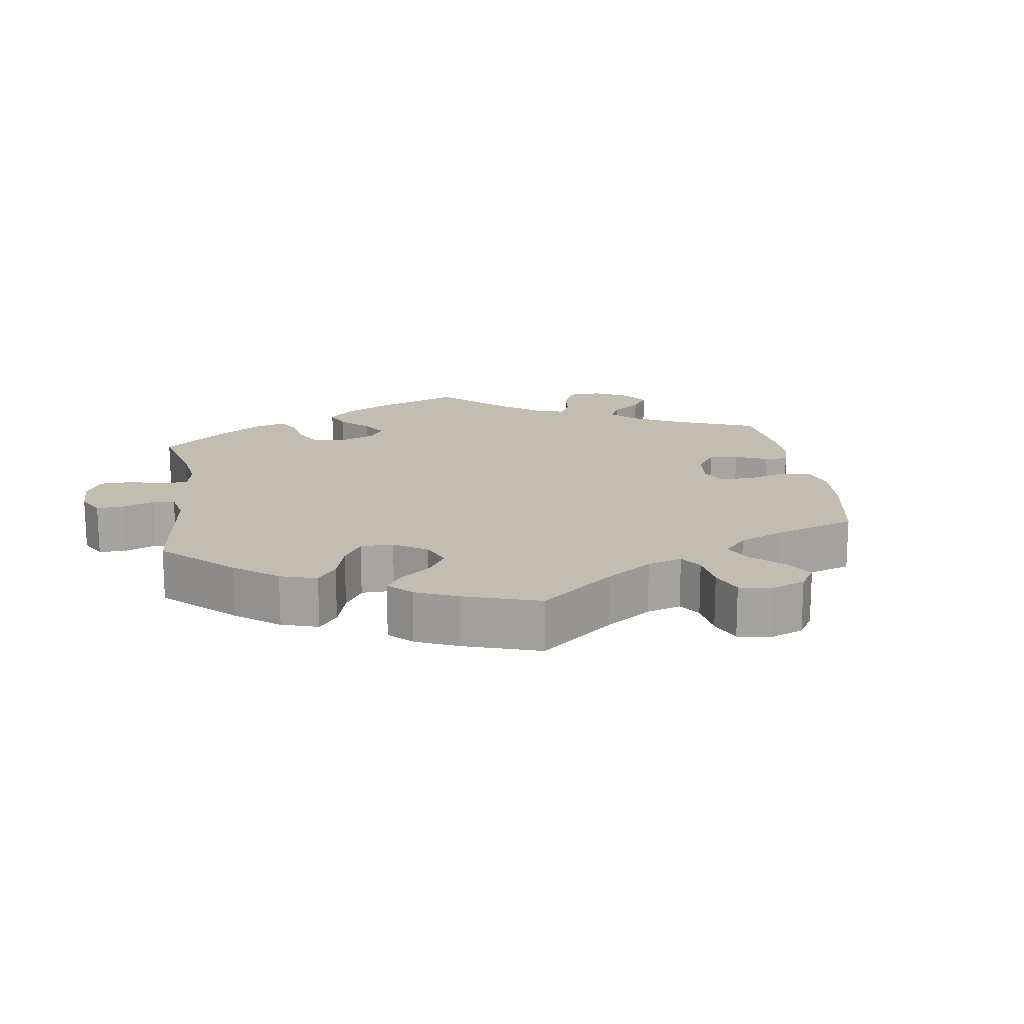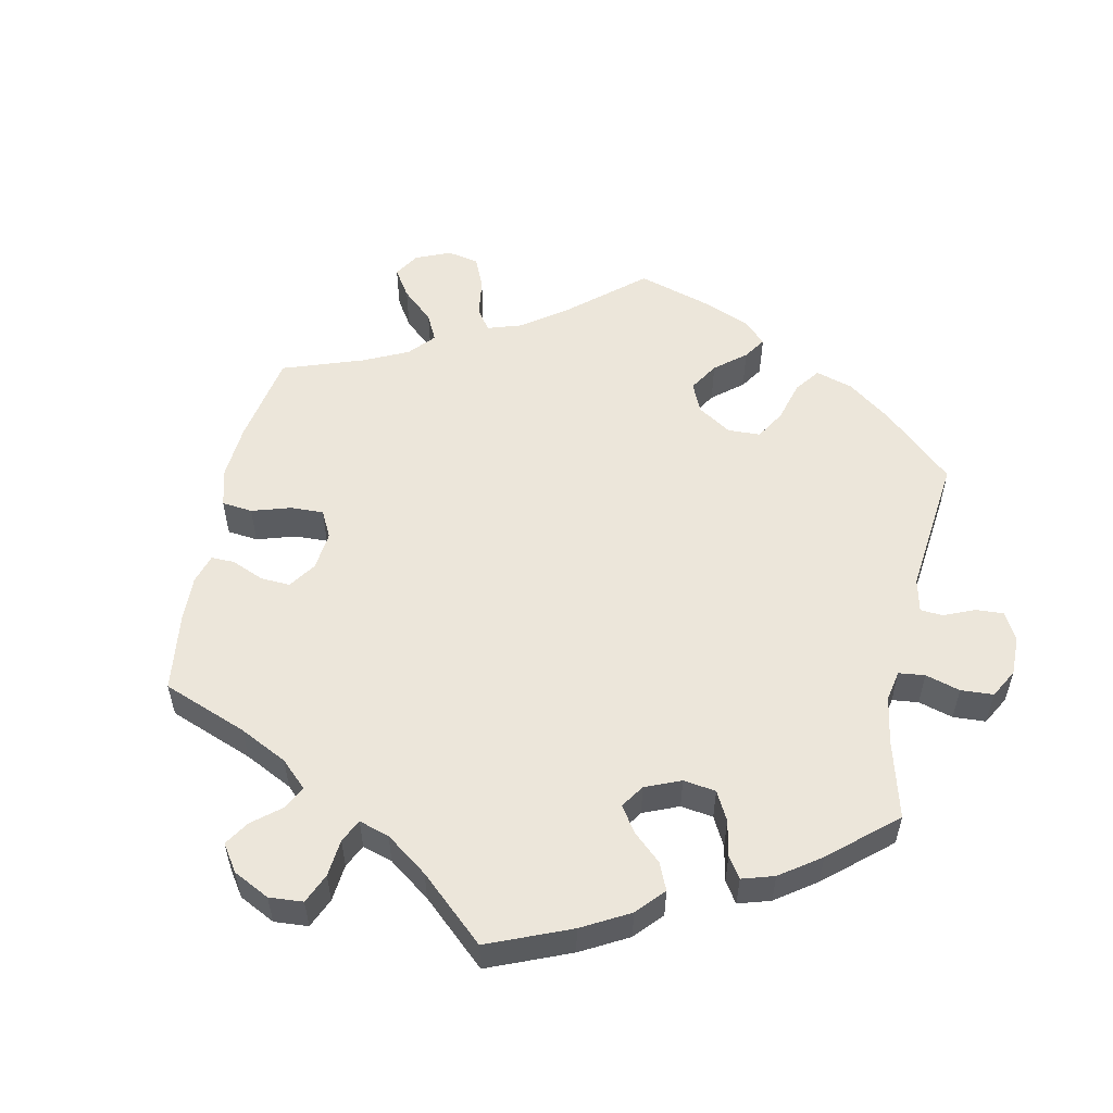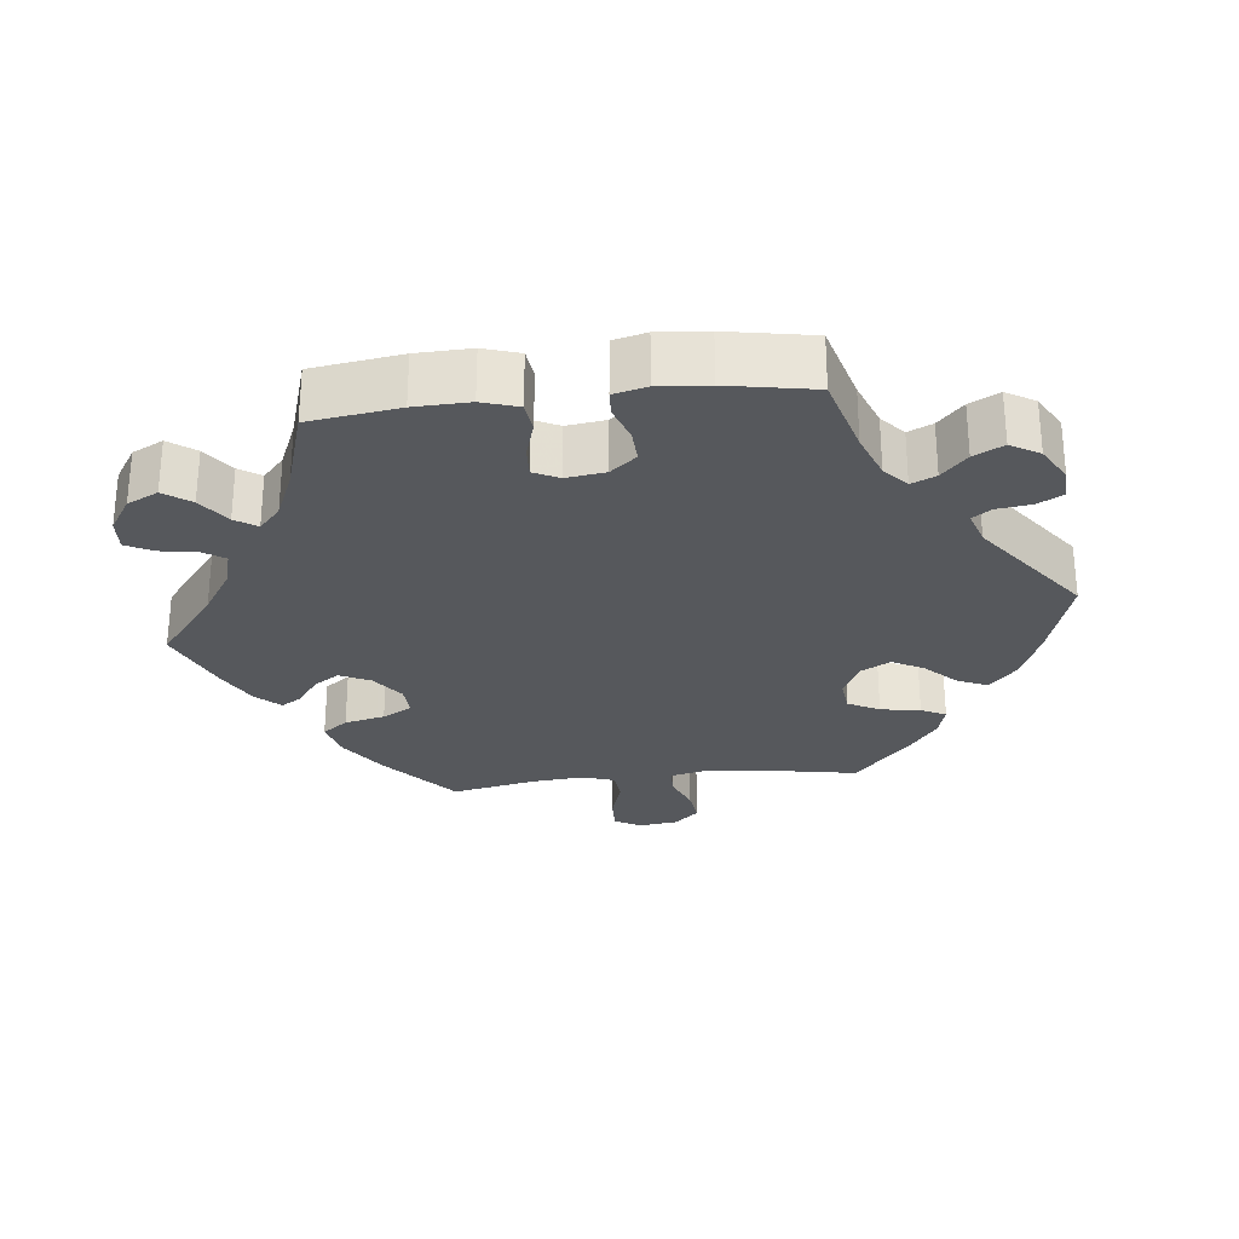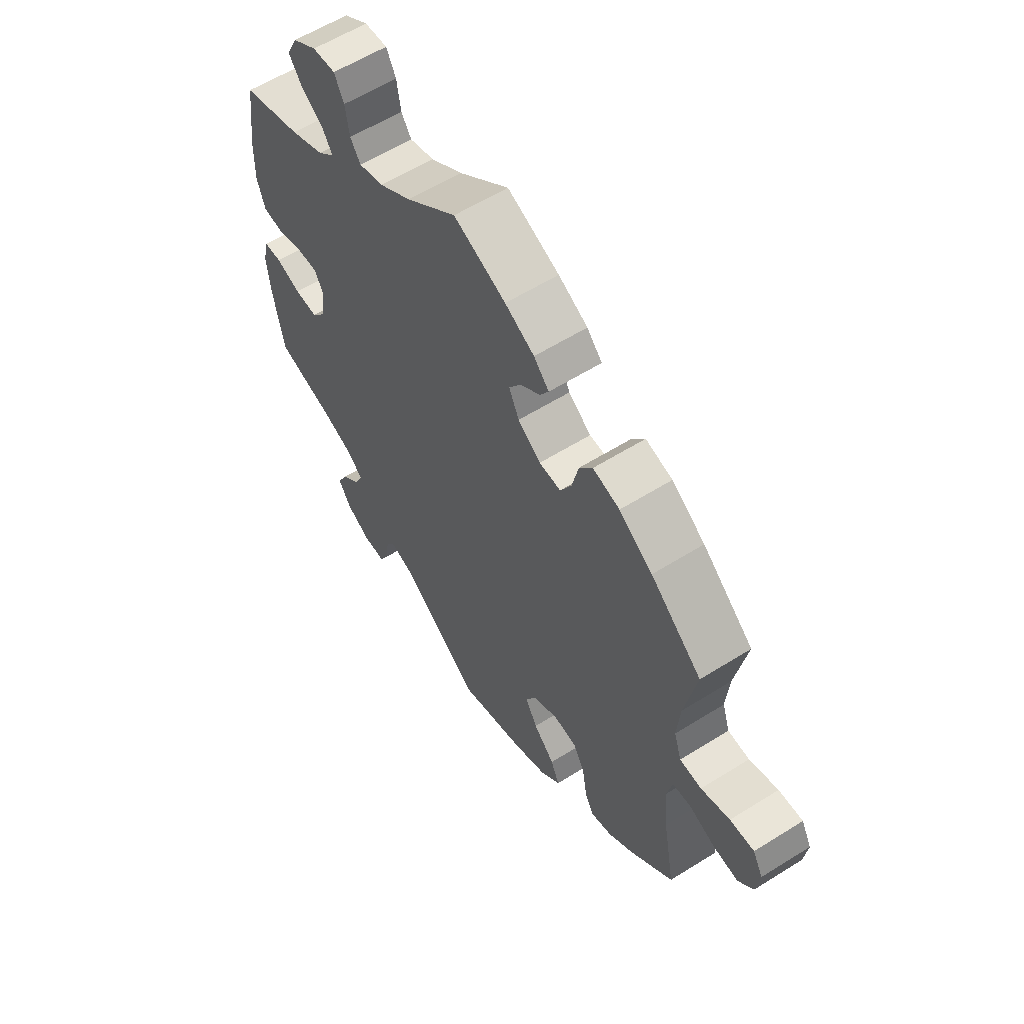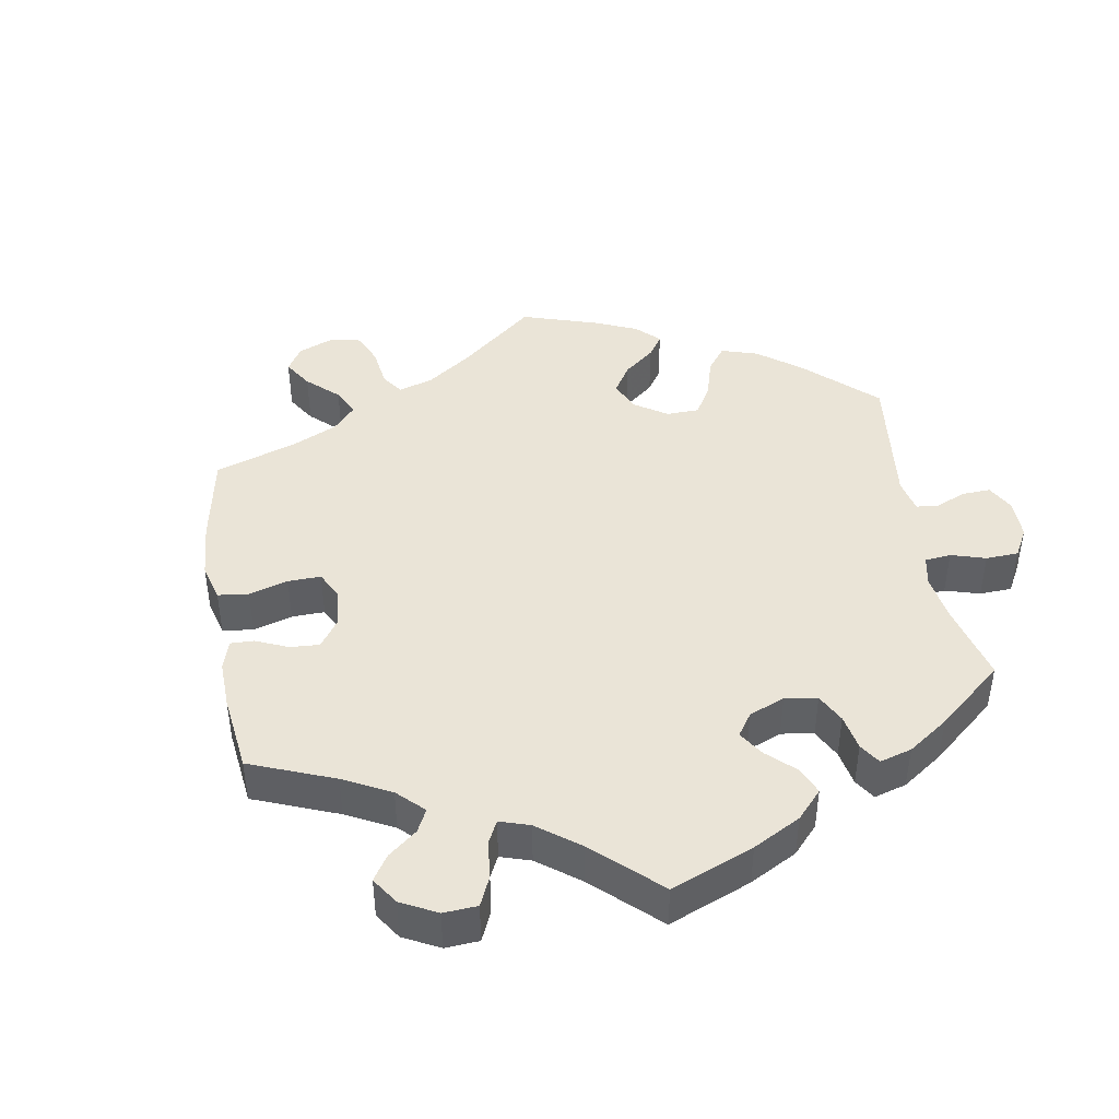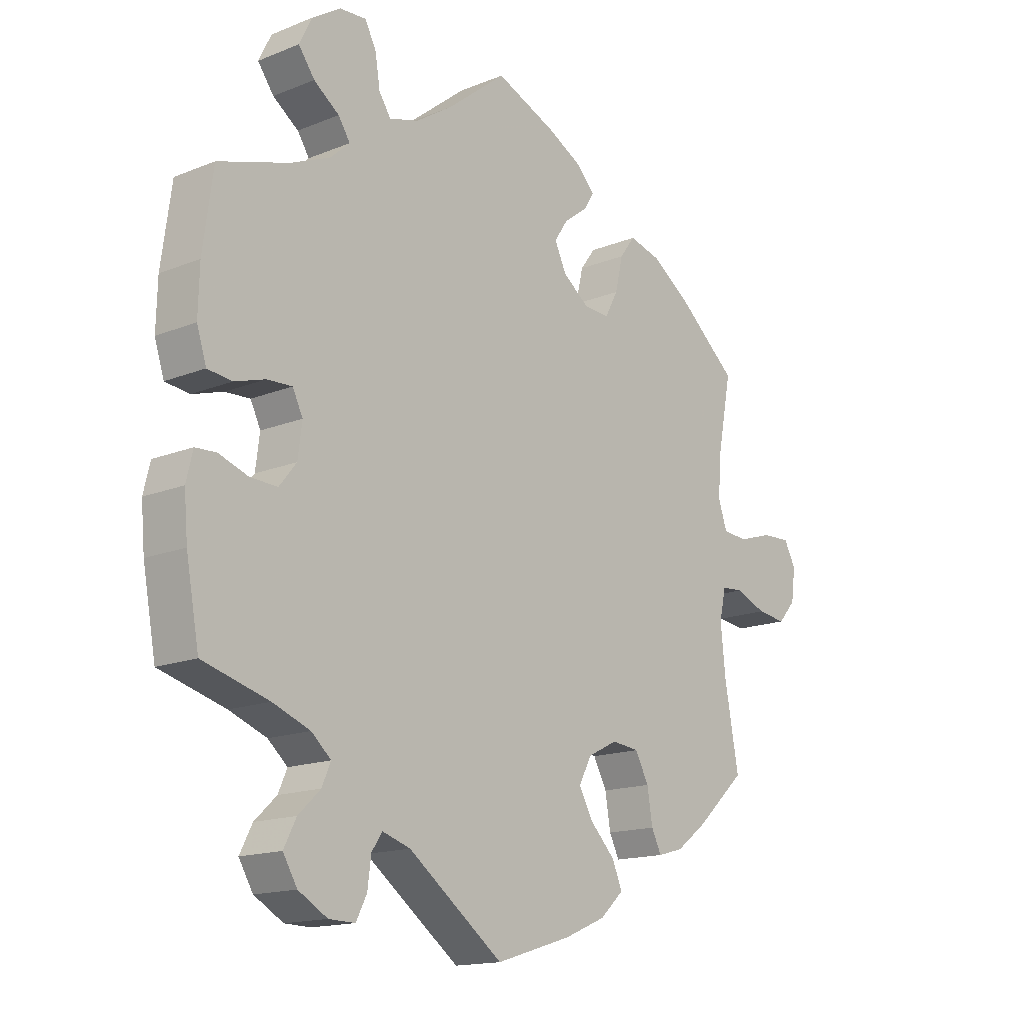
<metadata>
{"format":"obj","ext":"obj","renderer":"f3d","projection":"perspective","resolution":1024,"background":"white","views":[{"elev":16.7,"azim":-128.2,"up":"+Y"},{"elev":54.5,"azim":71.6,"up":"+Y"},{"elev":-27.9,"azim":96.5,"up":"+Y"},{"elev":59.3,"azim":-122.8,"up":"+Z"},{"elev":43.6,"azim":50.5,"up":"+Y"},{"elev":-15.5,"azim":130.4,"up":"+Z"}]}
</metadata>
<code>
v 0.39 0.07 -0.32
v 0.327 0.07 -0.344
v 0.294 0.07 -0.373
v 0.309 0.07 -0.407
v 0.346 0.07 -0.442
v 0.367 0.07 -0.483
v 0.343 0.07 -0.523
v 0.294 0.07 -0.551
v 0.25 0.07 -0.552
v 0.232 0.07 -0.517
v 0.226 0.07 -0.47
v 0.208 0.07 -0.444
v 0.161 0.07 -0.459
v 0.001 0.07 -0.578
v -0.126 0.07 -0.539
v -0.197 0.07 -0.509
v -0.237 0.07 -0.472
v -0.22 0.07 -0.432
v -0.178 0.07 -0.389
v -0.154 0.07 -0.346
v -0.176 0.07 -0.305
v -0.226 0.07 -0.28
v -0.272 0.07 -0.285
v -0.295 0.07 -0.328
v -0.304 0.07 -0.383
v -0.321 0.07 -0.417
v -0.364 0.07 -0.405
v -0.416 0.07 -0.366
v -0.5 0.07 -0.289
v -0.476 0.07 -0.157
v -0.468 0.07 -0.078
v -0.479 0.07 -0.028
v -0.516 0.07 -0.025
v -0.568 0.07 -0.046
v -0.617 0.07 -0.052
v -0.647 0.07 -0.018
v -0.654 0.07 0.035
v -0.634 0.07 0.072
v -0.586 0.07 0.07
v -0.529 0.07 0.052
v -0.486 0.07 0.055
v -0.471 0.07 0.1
v -0.477 0.07 0.171
v -0.5 0.07 0.289
v -0.399 0.07 0.375
v -0.333 0.07 0.42
v -0.28 0.07 0.434
v -0.254 0.07 0.399
v -0.241 0.07 0.343
v -0.219 0.07 0.302
v -0.176 0.07 0.304
v -0.131 0.07 0.337
v -0.111 0.07 0.379
v -0.134 0.07 0.414
v -0.174 0.07 0.444
v -0.191 0.07 0.472
v -0.161 0.07 0.504
v -0.103 0.07 0.535
v 0 0.07 0.578
v 0.1 0.07 0.498
v 0.163 0.07 0.457
v 0.212 0.07 0.443
v 0.232 0.07 0.473
v 0.24 0.07 0.524
v 0.259 0.07 0.561
v 0.304 0.07 0.558
v 0.352 0.07 0.527
v 0.373 0.07 0.484
v 0.346 0.07 0.447
v 0.303 0.07 0.416
v 0.283 0.07 0.386
v 0.316 0.07 0.356
v 0.383 0.07 0.327
v 0.501 0.07 0.29
v 0.518 0.07 0.166
v 0.52 0.07 0.09
v 0.504 0.07 0.04
v 0.463 0.07 0.035
v 0.411 0.07 0.051
v 0.369 0.07 0.053
v 0.352 0.07 0.018
v 0.359 0.07 -0.036
v 0.388 0.07 -0.072
v 0.434 0.07 -0.07
v 0.483 0.07 -0.053
v 0.518 0.07 -0.055
v 0.529 0.07 -0.101
v 0.523 0.07 -0.17
v 0.501 0.07 -0.289
v 0.39 0 -0.32
v 0.327 0 -0.344
v 0.294 0 -0.373
v 0.309 0 -0.407
v 0.346 0 -0.442
v 0.367 0 -0.483
v 0.343 0 -0.523
v 0.294 0 -0.551
v 0.25 0 -0.552
v 0.232 0 -0.517
v 0.226 0 -0.47
v 0.208 0 -0.444
v 0.161 0 -0.459
v 0.001 0 -0.578
v -0.126 0 -0.539
v -0.197 0 -0.509
v -0.237 0 -0.472
v -0.22 0 -0.432
v -0.178 0 -0.389
v -0.154 0 -0.346
v -0.176 0 -0.305
v -0.226 0 -0.28
v -0.272 0 -0.285
v -0.295 0 -0.328
v -0.304 0 -0.383
v -0.321 0 -0.417
v -0.364 0 -0.405
v -0.416 0 -0.366
v -0.5 0 -0.289
v -0.476 0 -0.157
v -0.468 0 -0.078
v -0.479 0 -0.028
v -0.516 0 -0.025
v -0.568 0 -0.046
v -0.617 0 -0.052
v -0.647 0 -0.018
v -0.654 0 0.035
v -0.634 0 0.072
v -0.586 0 0.07
v -0.529 0 0.052
v -0.486 0 0.055
v -0.471 0 0.1
v -0.477 0 0.171
v -0.5 0 0.289
v -0.399 0 0.375
v -0.333 0 0.42
v -0.28 0 0.434
v -0.254 0 0.399
v -0.241 0 0.343
v -0.219 0 0.302
v -0.176 0 0.304
v -0.131 0 0.337
v -0.111 0 0.379
v -0.134 0 0.414
v -0.174 0 0.444
v -0.191 0 0.472
v -0.161 0 0.504
v -0.103 0 0.535
v 0 0 0.578
v 0.1 0 0.498
v 0.163 0 0.457
v 0.212 0 0.443
v 0.232 0 0.473
v 0.24 0 0.524
v 0.259 0 0.561
v 0.304 0 0.558
v 0.352 0 0.527
v 0.373 0 0.484
v 0.346 0 0.447
v 0.303 0 0.416
v 0.283 0 0.386
v 0.316 0 0.356
v 0.383 0 0.327
v 0.501 0 0.29
v 0.518 0 0.166
v 0.52 0 0.09
v 0.504 0 0.04
v 0.463 0 0.035
v 0.411 0 0.051
v 0.369 0 0.053
v 0.352 0 0.018
v 0.359 0 -0.036
v 0.388 0 -0.072
v 0.434 0 -0.07
v 0.483 0 -0.053
v 0.518 0 -0.055
v 0.529 0 -0.101
v 0.523 0 -0.17
v 0.501 0 -0.289
f 88 89 1
f 87 88 1 2
f 84 85 86 87
f 83 84 87 2
f 82 83 2 3
f 81 82 3
f 76 77 78 79
f 76 79 80
f 73 74 75 76
f 72 73 76 80
f 71 72 80 81
f 67 68 69 70
f 67 70 71
f 66 67 71
f 63 64 65 66
f 62 63 66 71
f 61 62 71 81
f 57 58 59 60
f 54 55 56 57
f 53 54 57 60
f 52 53 60 61
f 46 47 48 49
f 46 49 50
f 43 44 45 46
f 42 43 46 50
f 41 42 50 51
f 37 38 39 40
f 37 40 41
f 36 37 41
f 33 34 35 36
f 33 36 41
f 32 33 41 51
f 27 28 29 30
f 27 30 31
f 24 25 26 27
f 23 24 27 31
f 22 23 31 32
f 16 17 18 19
f 16 19 20
f 13 14 15 16
f 12 13 16 20
f 8 9 10 11
f 8 11 12
f 7 8 12
f 4 5 6 7
f 3 4 7 12
f 21 22 32 51
f 51 52 61 81
f 20 21 51 81
f 3 12 20 81
f 90 178 177
f 91 90 177 176
f 176 175 174 173
f 91 176 173 172
f 92 91 172 171
f 92 171 170
f 168 167 166 165
f 169 168 165
f 165 164 163 162
f 169 165 162 161
f 170 169 161 160
f 159 158 157 156
f 160 159 156
f 160 156 155
f 155 154 153 152
f 160 155 152 151
f 170 160 151 150
f 149 148 147 146
f 146 145 144 143
f 149 146 143 142
f 150 149 142 141
f 138 137 136 135
f 139 138 135
f 135 134 133 132
f 139 135 132 131
f 140 139 131 130
f 129 128 127 126
f 130 129 126
f 130 126 125
f 125 124 123 122
f 130 125 122
f 140 130 122 121
f 119 118 117 116
f 120 119 116
f 116 115 114 113
f 120 116 113 112
f 121 120 112 111
f 108 107 106 105
f 109 108 105
f 105 104 103 102
f 109 105 102 101
f 100 99 98 97
f 101 100 97
f 101 97 96
f 96 95 94 93
f 101 96 93 92
f 140 121 111 110
f 170 150 141 140
f 170 140 110 109
f 170 109 101 92
f 1 90 91 2
f 2 91 92 3
f 3 92 93 4
f 4 93 94 5
f 5 94 95 6
f 6 95 96 7
f 7 96 97 8
f 8 97 98 9
f 9 98 99 10
f 10 99 100 11
f 11 100 101 12
f 12 101 102 13
f 13 102 103 14
f 14 103 104 15
f 15 104 105 16
f 16 105 106 17
f 17 106 107 18
f 18 107 108 19
f 19 108 109 20
f 20 109 110 21
f 21 110 111 22
f 22 111 112 23
f 23 112 113 24
f 24 113 114 25
f 25 114 115 26
f 26 115 116 27
f 27 116 117 28
f 28 117 118 29
f 29 118 119 30
f 30 119 120 31
f 31 120 121 32
f 32 121 122 33
f 33 122 123 34
f 34 123 124 35
f 35 124 125 36
f 36 125 126 37
f 37 126 127 38
f 38 127 128 39
f 39 128 129 40
f 40 129 130 41
f 41 130 131 42
f 42 131 132 43
f 43 132 133 44
f 44 133 134 45
f 45 134 135 46
f 46 135 136 47
f 47 136 137 48
f 48 137 138 49
f 49 138 139 50
f 50 139 140 51
f 51 140 141 52
f 52 141 142 53
f 53 142 143 54
f 54 143 144 55
f 55 144 145 56
f 56 145 146 57
f 57 146 147 58
f 58 147 148 59
f 59 148 149 60
f 60 149 150 61
f 61 150 151 62
f 62 151 152 63
f 63 152 153 64
f 64 153 154 65
f 65 154 155 66
f 66 155 156 67
f 67 156 157 68
f 68 157 158 69
f 69 158 159 70
f 70 159 160 71
f 71 160 161 72
f 72 161 162 73
f 73 162 163 74
f 74 163 164 75
f 75 164 165 76
f 76 165 166 77
f 77 166 167 78
f 78 167 168 79
f 79 168 169 80
f 80 169 170 81
f 81 170 171 82
f 82 171 172 83
f 83 172 173 84
f 84 173 174 85
f 85 174 175 86
f 86 175 176 87
f 87 176 177 88
f 88 177 178 89
f 89 178 90 1

</code>
